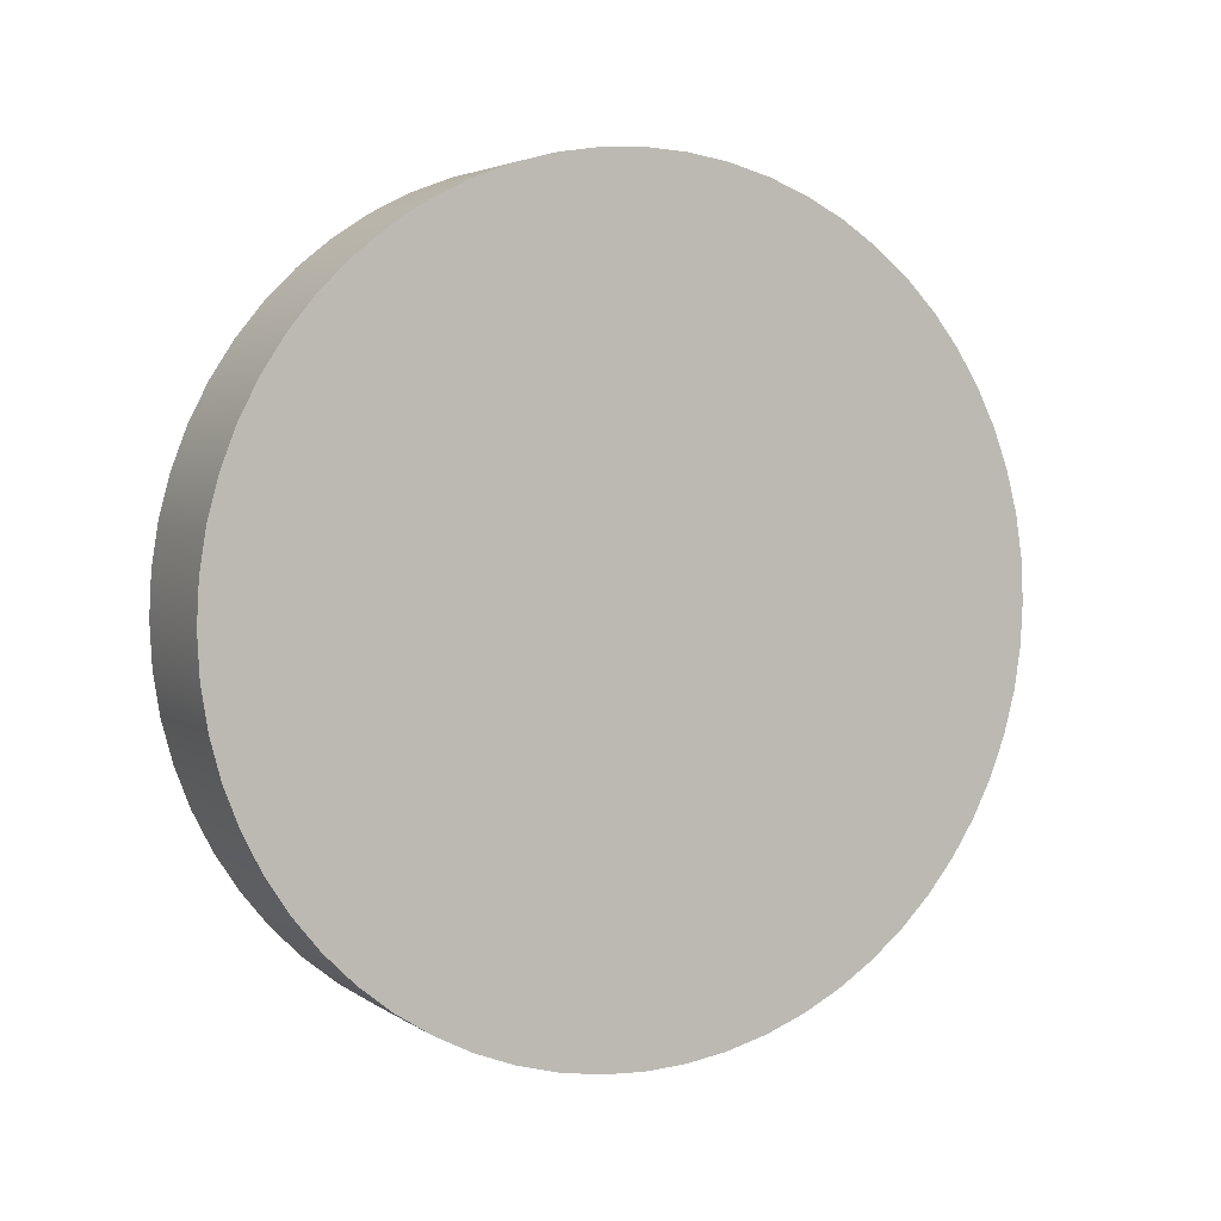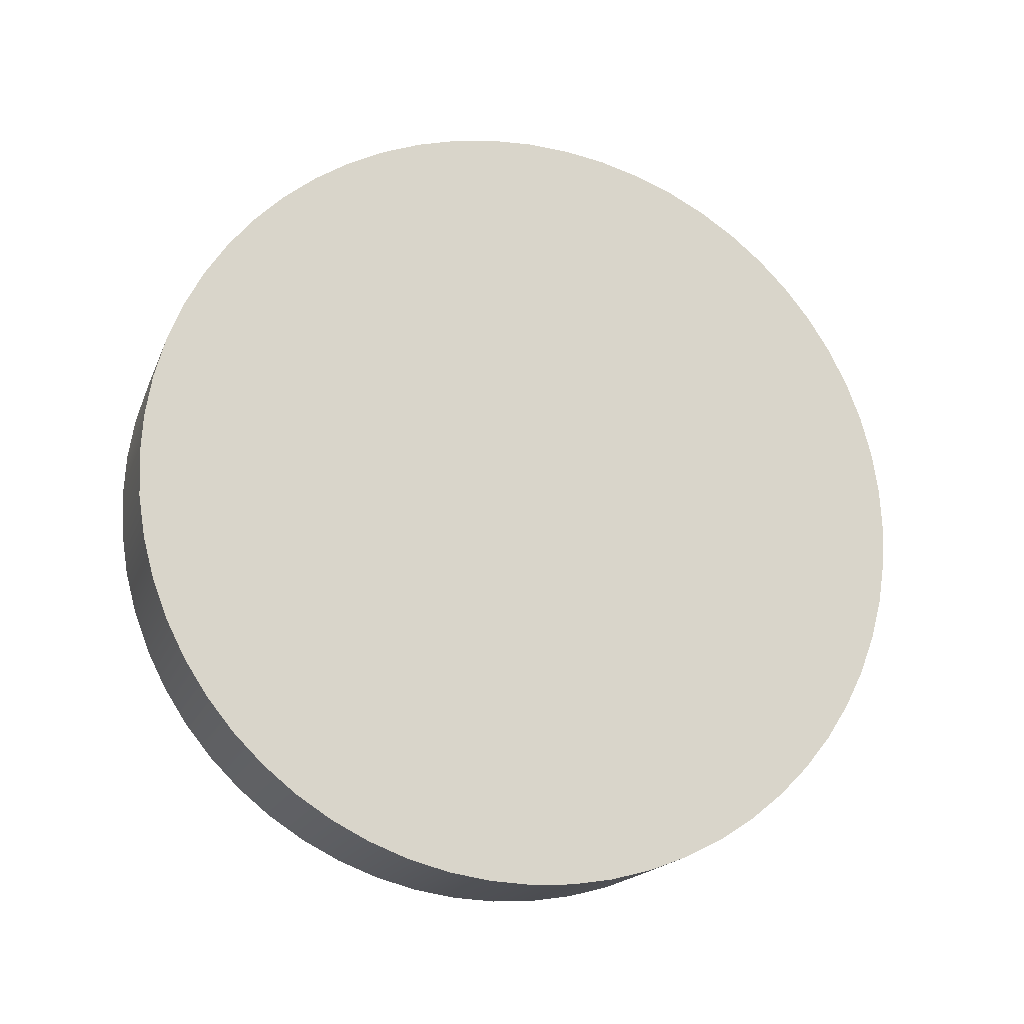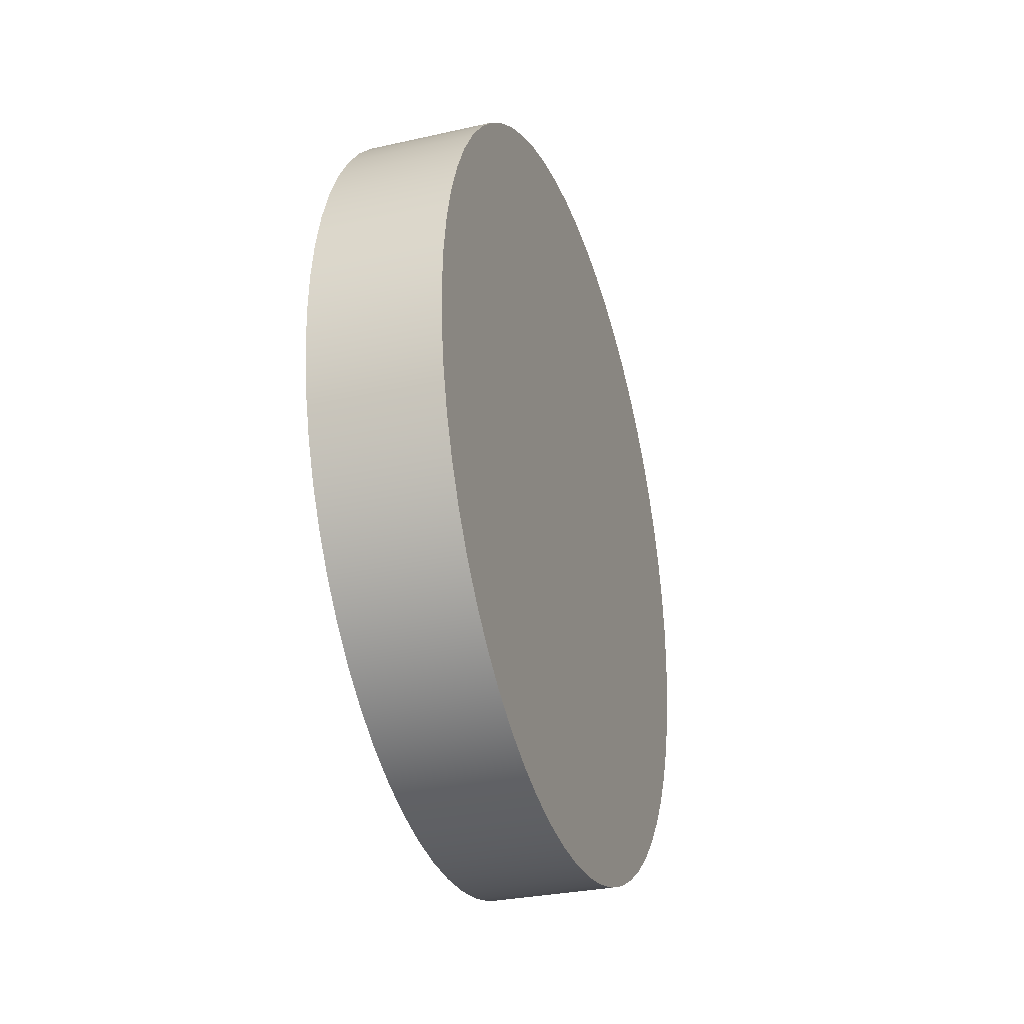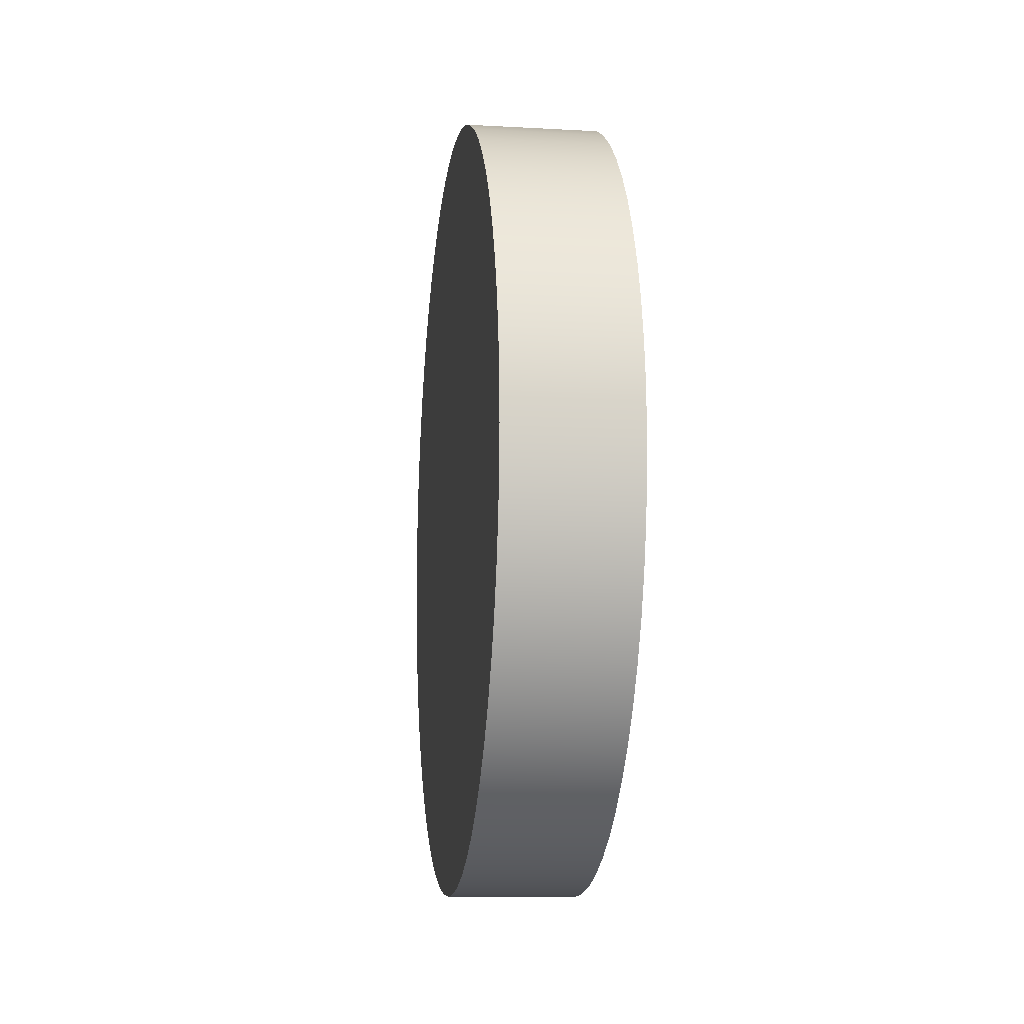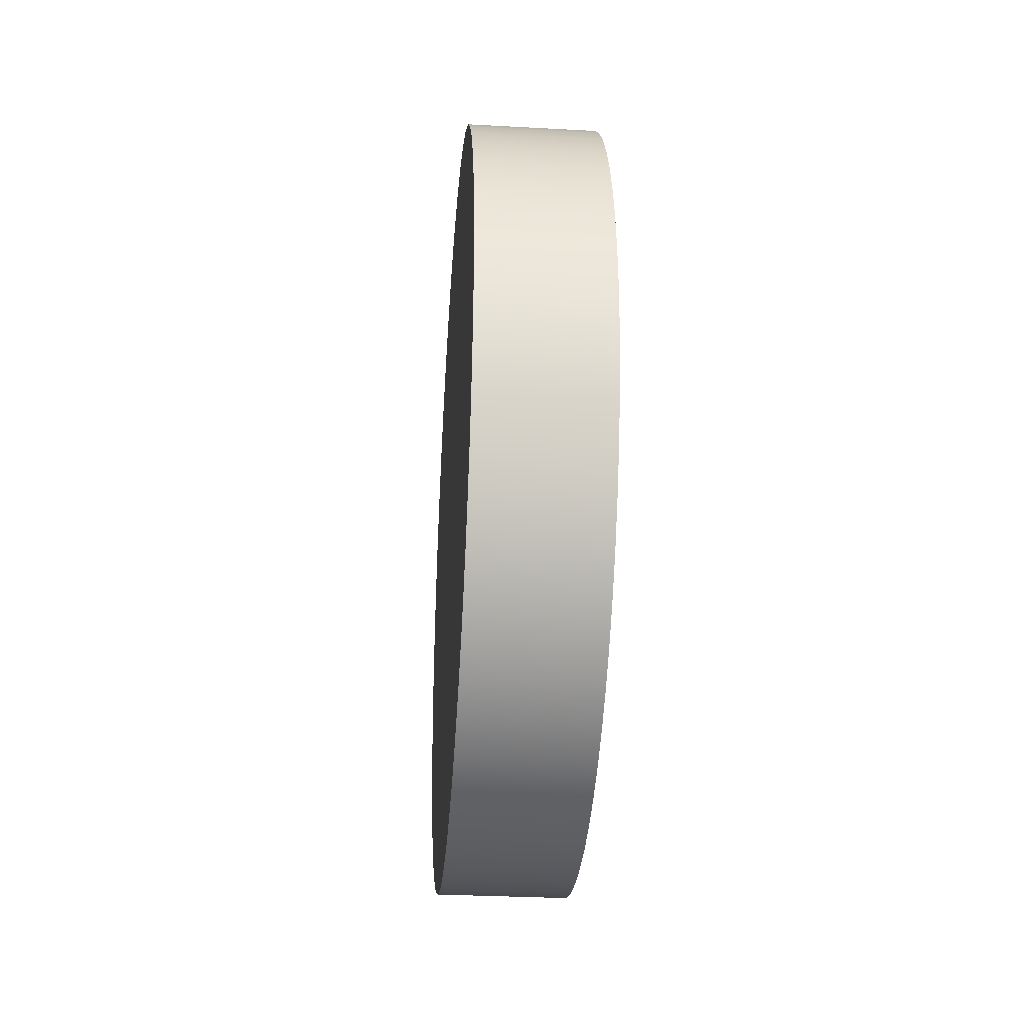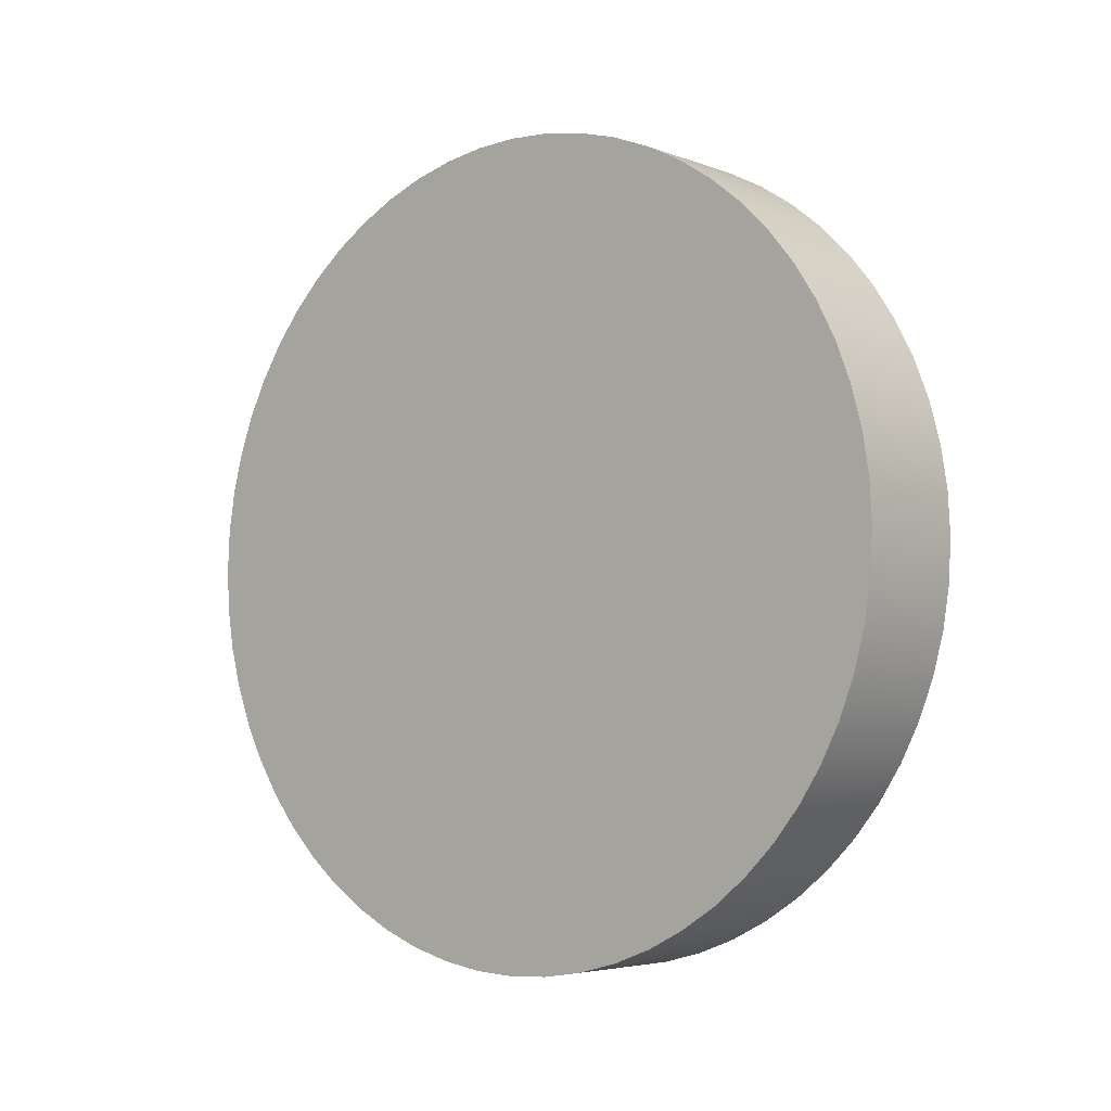
<metadata>
{"format":"obj","ext":"obj","renderer":"f3d","projection":"perspective","resolution":1024,"background":"white","views":[{"elev":3.7,"azim":-117.0,"up":"+Y"},{"elev":-17.9,"azim":72.8,"up":"+Z"},{"elev":-30.2,"azim":-161.9,"up":"+Y"},{"elev":-11.0,"azim":172.3,"up":"+Z"},{"elev":-31.7,"azim":175.6,"up":"+Y"},{"elev":-4.5,"azim":129.8,"up":"+Z"}]}
</metadata>
<code>
v 2.6 -9.797e-16 8
v 2.6 0.8362 7.956
v 2.6 1.663 7.825
v 2.6 2.472 7.608
v 2.6 3.254 7.308
v 2.6 4 6.928
v 2.6 4.702 6.472
v 2.6 5.353 5.945
v 2.6 5.945 5.353
v 2.6 6.472 4.702
v 2.6 6.928 4
v 2.6 7.308 3.254
v 2.6 7.608 2.472
v 2.6 7.825 1.663
v 2.6 7.956 0.8362
v 2.6 8 -4.899e-16
v 2.6 7.956 -0.8362
v 2.6 7.825 -1.663
v 2.6 7.608 -2.472
v 2.6 7.308 -3.254
v 2.6 6.928 -4
v 2.6 6.472 -4.702
v 2.6 5.945 -5.353
v 2.6 5.353 -5.945
v 2.6 4.702 -6.472
v 2.6 4 -6.928
v 2.6 3.254 -7.308
v 2.6 2.472 -7.608
v 2.6 1.663 -7.825
v 2.6 0.8362 -7.956
v 2.6 0 -8
v 2.6 -0.8362 -7.956
v 2.6 -1.663 -7.825
v 2.6 -2.472 -7.608
v 2.6 -3.254 -7.308
v 2.6 -4 -6.928
v 2.6 -4.702 -6.472
v 2.6 -5.353 -5.945
v 2.6 -5.945 -5.353
v 2.6 -6.472 -4.702
v 2.6 -6.928 -4
v 2.6 -7.308 -3.254
v 2.6 -7.608 -2.472
v 2.6 -7.825 -1.663
v 2.6 -7.956 -0.8362
v 2.6 -8 -4.899e-16
v 2.6 -7.956 0.8362
v 2.6 -7.825 1.663
v 2.6 -7.608 2.472
v 2.6 -7.308 3.254
v 2.6 -6.928 4
v 2.6 -6.472 4.702
v 2.6 -5.945 5.353
v 2.6 -5.353 5.945
v 2.6 -4.702 6.472
v 2.6 -4 6.928
v 2.6 -3.254 7.308
v 2.6 -2.472 7.608
v 2.6 -1.663 7.825
v 2.6 -0.8362 7.956
v 0 -9.797e-16 8
v 0 -0.8362 7.956
v 0 -1.663 7.825
v 0 -2.472 7.608
v 0 -3.254 7.308
v 0 -4 6.928
v 0 -4.702 6.472
v 0 -5.353 5.945
v 0 -5.945 5.353
v 0 -6.472 4.702
v 0 -6.928 4
v 0 -7.308 3.254
v 0 -7.608 2.472
v 0 -7.825 1.663
v 0 -7.956 0.8362
v 0 -8 -4.899e-16
v 0 -7.956 -0.8362
v 0 -7.825 -1.663
v 0 -7.608 -2.472
v 0 -7.308 -3.254
v 0 -6.928 -4
v 0 -6.472 -4.702
v 0 -5.945 -5.353
v 0 -5.353 -5.945
v 0 -4.702 -6.472
v 0 -4 -6.928
v 0 -3.254 -7.308
v 0 -2.472 -7.608
v 0 -1.663 -7.825
v 0 -0.8362 -7.956
v 0 0 -8
v 0 0.8362 -7.956
v 0 1.663 -7.825
v 0 2.472 -7.608
v 0 3.254 -7.308
v 0 4 -6.928
v 0 4.702 -6.472
v 0 5.353 -5.945
v 0 5.945 -5.353
v 0 6.472 -4.702
v 0 6.928 -4
v 0 7.308 -3.254
v 0 7.608 -2.472
v 0 7.825 -1.663
v 0 7.956 -0.8362
v 0 8 -4.899e-16
v 0 7.956 0.8362
v 0 7.825 1.663
v 0 7.608 2.472
v 0 7.308 3.254
v 0 6.928 4
v 0 6.472 4.702
v 0 5.945 5.353
v 0 5.353 5.945
v 0 4.702 6.472
v 0 4 6.928
v 0 3.254 7.308
v 0 2.472 7.608
v 0 1.663 7.825
v 0 0.8362 7.956
v 0 -9.797e-16 8
v 2.6 -9.797e-16 8
v 2.6 -9.797e-16 8
v 2.6 -0.8362 7.956
v 2.6 -1.663 7.825
v 2.6 -2.472 7.608
v 2.6 -3.254 7.308
v 2.6 -4 6.928
v 2.6 -4.702 6.472
v 2.6 -5.353 5.945
v 2.6 -5.945 5.353
v 2.6 -6.472 4.702
v 2.6 -6.928 4
v 2.6 -7.308 3.254
v 2.6 -7.608 2.472
v 2.6 -7.825 1.663
v 2.6 -7.956 0.8362
v 2.6 -8 -4.899e-16
v 2.6 -7.956 -0.8362
v 2.6 -7.825 -1.663
v 2.6 -7.608 -2.472
v 2.6 -7.308 -3.254
v 2.6 -6.928 -4
v 2.6 -6.472 -4.702
v 2.6 -5.945 -5.353
v 2.6 -5.353 -5.945
v 2.6 -4.702 -6.472
v 2.6 -4 -6.928
v 2.6 -3.254 -7.308
v 2.6 -2.472 -7.608
v 2.6 -1.663 -7.825
v 2.6 -0.8362 -7.956
v 2.6 0 -8
v 2.6 0.8362 -7.956
v 2.6 1.663 -7.825
v 2.6 2.472 -7.608
v 2.6 3.254 -7.308
v 2.6 4 -6.928
v 2.6 4.702 -6.472
v 2.6 5.353 -5.945
v 2.6 5.945 -5.353
v 2.6 6.472 -4.702
v 2.6 6.928 -4
v 2.6 7.308 -3.254
v 2.6 7.608 -2.472
v 2.6 7.825 -1.663
v 2.6 7.956 -0.8362
v 2.6 8 -4.899e-16
v 2.6 7.956 0.8362
v 2.6 7.825 1.663
v 2.6 7.608 2.472
v 2.6 7.308 3.254
v 2.6 6.928 4
v 2.6 6.472 4.702
v 2.6 5.945 5.353
v 2.6 5.353 5.945
v 2.6 4.702 6.472
v 2.6 4 6.928
v 2.6 3.254 7.308
v 2.6 2.472 7.608
v 2.6 1.663 7.825
v 2.6 0.8362 7.956
v 0 -9.797e-16 8
v 0 0.8362 7.956
v 0 1.663 7.825
v 0 2.472 7.608
v 0 3.254 7.308
v 0 4 6.928
v 0 4.702 6.472
v 0 5.353 5.945
v 0 5.945 5.353
v 0 6.472 4.702
v 0 6.928 4
v 0 7.308 3.254
v 0 7.608 2.472
v 0 7.825 1.663
v 0 7.956 0.8362
v 0 8 -4.899e-16
v 0 7.956 -0.8362
v 0 7.825 -1.663
v 0 7.608 -2.472
v 0 7.308 -3.254
v 0 6.928 -4
v 0 6.472 -4.702
v 0 5.945 -5.353
v 0 5.353 -5.945
v 0 4.702 -6.472
v 0 4 -6.928
v 0 3.254 -7.308
v 0 2.472 -7.608
v 0 1.663 -7.825
v 0 0.8362 -7.956
v 0 0 -8
v 0 -0.8362 -7.956
v 0 -1.663 -7.825
v 0 -2.472 -7.608
v 0 -3.254 -7.308
v 0 -4 -6.928
v 0 -4.702 -6.472
v 0 -5.353 -5.945
v 0 -5.945 -5.353
v 0 -6.472 -4.702
v 0 -6.928 -4
v 0 -7.308 -3.254
v 0 -7.608 -2.472
v 0 -7.825 -1.663
v 0 -7.956 -0.8362
v 0 -8 -4.899e-16
v 0 -7.956 0.8362
v 0 -7.825 1.663
v 0 -7.608 2.472
v 0 -7.308 3.254
v 0 -6.928 4
v 0 -6.472 4.702
v 0 -5.945 5.353
v 0 -5.353 5.945
v 0 -4.702 6.472
v 0 -4 6.928
v 0 -3.254 7.308
v 0 -2.472 7.608
v 0 -1.663 7.825
v 0 -0.8362 7.956
f 2 120 1
f 1 120 121
f 122 61 60
f 60 61 62
f 60 62 59
f 59 62 63
f 59 63 58
f 58 63 64
f 58 64 57
f 57 64 65
f 57 65 56
f 56 65 66
f 56 66 55
f 55 66 67
f 55 67 54
f 54 67 68
f 54 68 53
f 53 68 69
f 53 69 52
f 52 69 70
f 52 70 51
f 51 70 71
f 51 71 50
f 50 71 72
f 50 72 49
f 49 72 73
f 49 73 48
f 48 73 74
f 48 74 47
f 47 74 75
f 47 75 46
f 46 75 76
f 46 76 45
f 45 76 77
f 45 77 44
f 44 77 78
f 44 78 43
f 43 78 79
f 43 79 42
f 42 79 80
f 42 80 41
f 41 80 81
f 41 81 40
f 40 81 82
f 40 82 39
f 39 82 83
f 39 83 38
f 38 83 84
f 38 84 37
f 37 84 85
f 37 85 36
f 36 85 86
f 36 86 35
f 35 86 87
f 35 87 34
f 34 87 88
f 34 88 33
f 33 88 89
f 33 89 32
f 32 89 90
f 32 90 31
f 31 90 91
f 31 91 30
f 30 91 92
f 30 92 29
f 29 92 93
f 29 93 28
f 28 93 94
f 28 94 27
f 27 94 95
f 27 95 26
f 26 95 96
f 26 96 25
f 25 96 97
f 25 97 24
f 24 97 98
f 24 98 23
f 23 98 99
f 23 99 22
f 22 99 100
f 22 100 21
f 21 100 101
f 21 101 20
f 20 101 102
f 20 102 19
f 19 102 103
f 19 103 18
f 18 103 104
f 18 104 17
f 17 104 105
f 17 105 16
f 16 105 106
f 16 106 15
f 15 106 107
f 15 107 14
f 14 107 108
f 14 108 13
f 13 108 109
f 13 109 12
f 12 109 110
f 12 110 11
f 11 110 111
f 11 111 10
f 10 111 112
f 10 112 9
f 9 112 113
f 9 113 8
f 8 113 114
f 8 114 7
f 7 114 115
f 7 115 6
f 6 115 116
f 6 116 5
f 5 116 117
f 5 117 4
f 4 117 118
f 4 118 3
f 3 118 119
f 3 119 2
f 2 119 120
f 124 152 123
f 123 152 153
f 123 153 182
f 182 153 154
f 182 154 181
f 181 154 155
f 181 155 180
f 180 155 156
f 180 156 179
f 179 156 157
f 179 157 178
f 178 157 158
f 178 158 177
f 177 158 159
f 177 159 176
f 176 159 160
f 176 160 175
f 175 160 161
f 175 161 174
f 174 161 162
f 174 162 173
f 173 162 163
f 173 163 172
f 172 163 164
f 172 164 171
f 171 164 165
f 171 165 170
f 170 165 166
f 170 166 169
f 169 166 167
f 169 167 168
f 152 124 151
f 151 124 125
f 151 125 150
f 150 125 126
f 150 126 149
f 149 126 127
f 149 127 148
f 148 127 128
f 148 128 147
f 147 128 129
f 147 129 146
f 146 129 130
f 146 130 145
f 145 130 131
f 145 131 144
f 144 131 132
f 144 132 143
f 143 132 133
f 143 133 142
f 142 133 134
f 142 134 141
f 141 134 135
f 141 135 140
f 140 135 136
f 140 136 139
f 139 136 137
f 139 137 138
f 184 212 183
f 183 212 213
f 183 213 242
f 242 213 214
f 242 214 241
f 241 214 215
f 241 215 240
f 240 215 216
f 240 216 239
f 239 216 217
f 239 217 238
f 238 217 218
f 238 218 237
f 237 218 219
f 237 219 236
f 236 219 220
f 236 220 235
f 235 220 221
f 235 221 234
f 234 221 222
f 234 222 233
f 233 222 223
f 233 223 232
f 232 223 224
f 232 224 231
f 231 224 225
f 231 225 230
f 230 225 226
f 230 226 229
f 229 226 227
f 229 227 228
f 212 184 211
f 211 184 185
f 211 185 210
f 210 185 186
f 210 186 209
f 209 186 187
f 209 187 208
f 208 187 188
f 208 188 207
f 207 188 189
f 207 189 206
f 206 189 190
f 206 190 205
f 205 190 191
f 205 191 204
f 204 191 192
f 204 192 203
f 203 192 193
f 203 193 202
f 202 193 194
f 202 194 201
f 201 194 195
f 201 195 200
f 200 195 196
f 200 196 199
f 199 196 197
f 199 197 198

</code>
